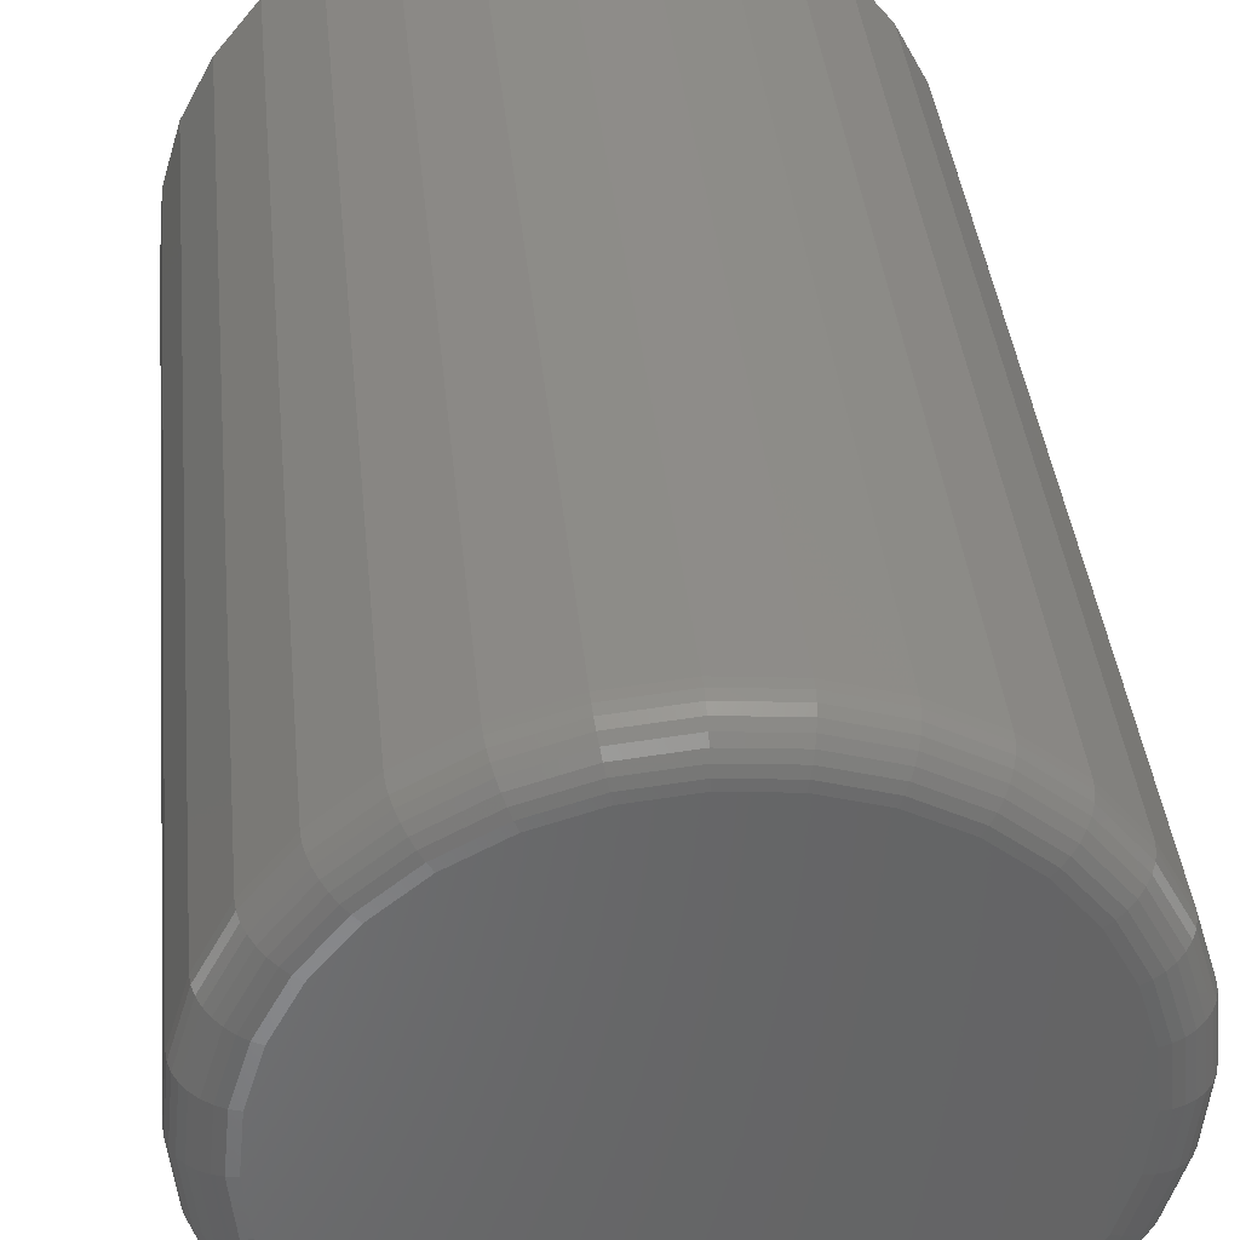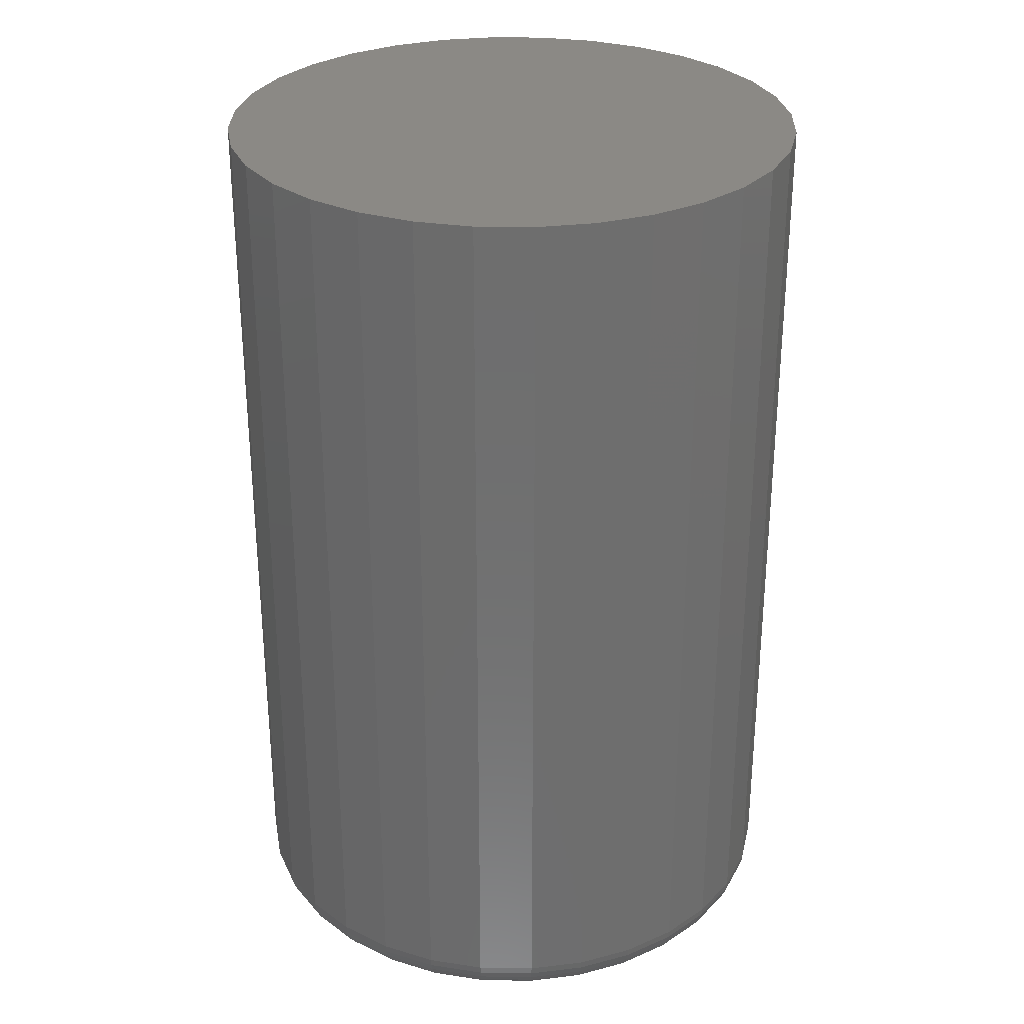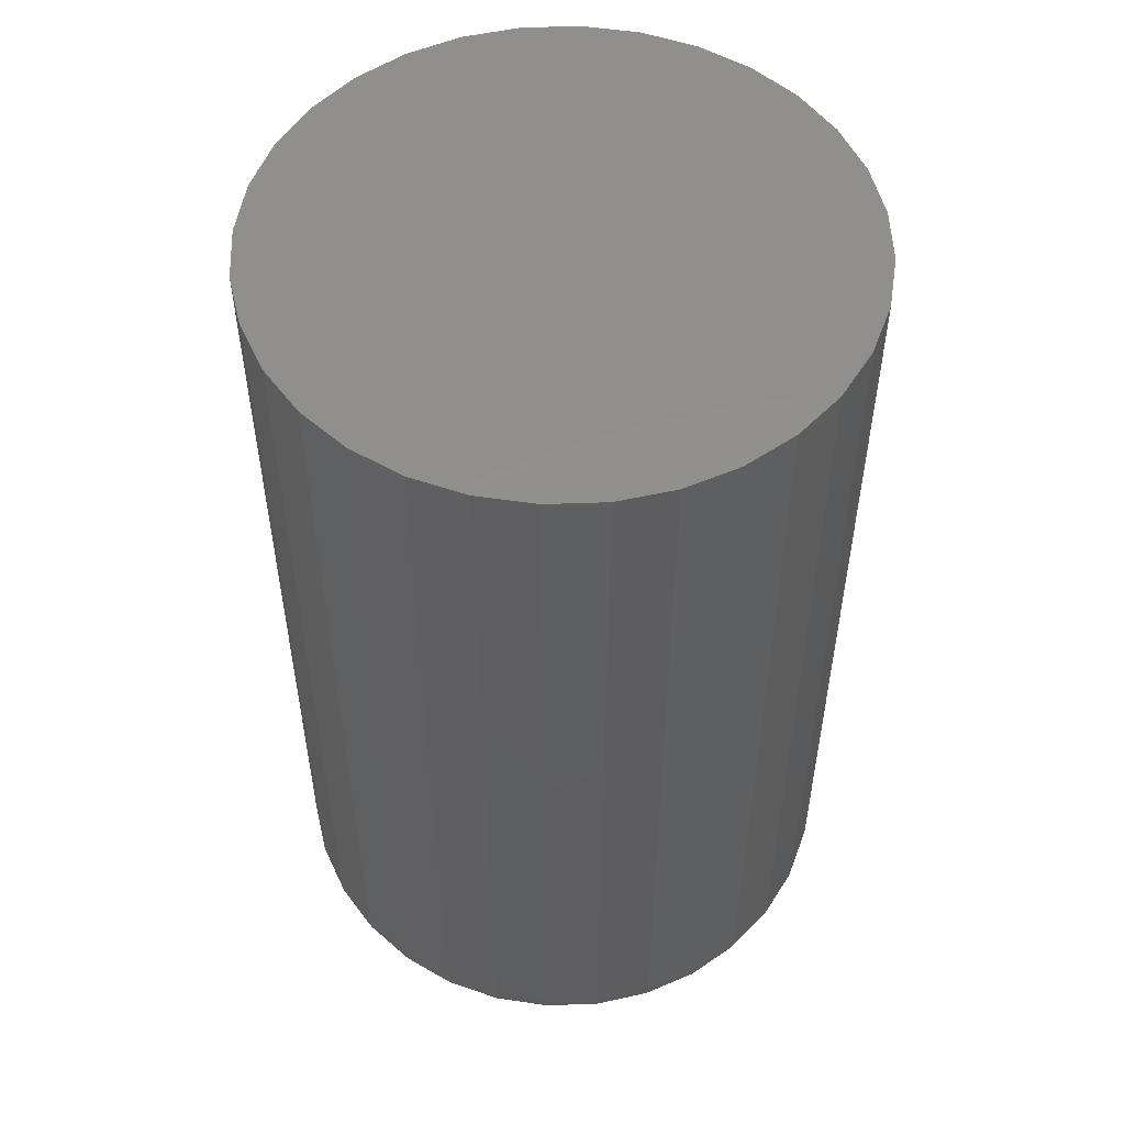
<metadata>
{"format":"stl","ext":"stl","renderer":"f3d","projection":"perspective","resolution":1024,"background":"white","views":[{"elev":37.9,"azim":174.4,"up":"+Y"},{"elev":29.6,"azim":63.2,"up":"+Z"},{"elev":53.0,"azim":-7.8,"up":"+Z"}]}
</metadata>
<code>
# stl→obj: 320 verts, 636 faces
v 0.007895 0.09465 0
v 0.02641 0.09283 0
v -0.01062 0.09283 0
v -0.02842 0.08743 0
v 0.04421 0.08743 0
v -0.04483 0.07866 0
v 0.06062 0.07866 0
v 0.04421 -0.08792 0
v -0.02842 -0.08792 0
v 0.06062 -0.07915 0
v -0.01062 -0.09332 0
v 0.02641 -0.09332 0
v 0.007895 -0.09515 0
v -0.04483 -0.07915 0
v -0.05921 -0.06735 0
v 0.075 -0.06735 0
v -0.07101 -0.05297 0
v 0.0868 -0.05297 0
v -0.07978 -0.03656 0
v 0.09557 -0.03656 0
v -0.08518 -0.01876 0
v 0.101 -0.01876 0
v -0.08701 -0.0002467 0
v 0.1028 -0.0002467 0
v -0.08518 0.01827 0
v 0.101 0.01827 0
v -0.07978 0.03607 0
v 0.09557 0.03607 0
v -0.07101 0.05248 0
v 0.0868 0.05248 0
v -0.05921 0.06686 0
v 0.075 0.06686 0
v 0.1184 -0.0002467 0.01562
v 0.1184 -0.0002467 0.3516
v 0.1163 -0.02181 0.01562
v 0.1163 -0.02181 0.3516
v 0.11 -0.04254 0.01562
v 0.11 -0.04254 0.3516
v 0.09979 -0.06165 0.01562
v 0.09979 -0.06165 0.3516
v 0.08605 -0.0784 0.01562
v 0.08605 -0.0784 0.3516
v 0.0693 -0.09215 0.01562
v 0.0693 -0.09215 0.3516
v 0.05019 -0.1024 0.01562
v 0.05019 -0.1024 0.3516
v 0.02946 -0.1086 0.01562
v 0.02946 -0.1086 0.3516
v 0.007895 -0.1108 0.01562
v 0.007895 -0.1108 0.3516
v -0.01367 -0.1086 0.01562
v -0.01367 -0.1086 0.3516
v -0.0344 -0.1024 0.01562
v -0.0344 -0.1024 0.3516
v -0.05351 -0.09215 0.01562
v -0.05351 -0.09215 0.3516
v -0.07026 -0.0784 0.01562
v -0.07026 -0.0784 0.3516
v -0.084 -0.06165 0.01562
v -0.084 -0.06165 0.3516
v -0.09422 -0.04254 0.01562
v -0.09422 -0.04254 0.3516
v -0.1005 -0.02181 0.01562
v -0.1005 -0.02181 0.3516
v -0.1026 -0.0002467 0.01562
v -0.1026 -0.0002467 0.3516
v -0.1005 0.02132 0.01562
v -0.1005 0.02132 0.3516
v -0.09422 0.04205 0.01562
v -0.09422 0.04205 0.3516
v -0.084 0.06116 0.01562
v -0.084 0.06116 0.3516
v -0.07026 0.07791 0.01562
v -0.07026 0.07791 0.3516
v -0.05351 0.09165 0.01562
v -0.05351 0.09165 0.3516
v -0.0344 0.1019 0.01562
v -0.0344 0.1019 0.3516
v -0.01367 0.1082 0.01562
v -0.01367 0.1082 0.3516
v 0.007895 0.1103 0.01562
v 0.007895 0.1103 0.3516
v 0.02946 0.1082 0.01562
v 0.02946 0.1082 0.3516
v 0.05019 0.1019 0.01562
v 0.05019 0.1019 0.3516
v 0.0693 0.09165 0.01562
v 0.0693 0.09165 0.3516
v 0.08605 0.07791 0.01562
v 0.08605 0.07791 0.3516
v 0.09979 0.06116 0.01562
v 0.09979 0.06116 0.3516
v 0.11 0.04205 0.01562
v 0.11 0.04205 0.3516
v 0.1163 0.02132 0.01562
v 0.1163 0.02132 0.3516
v 0.1181 -0.0002467 0.01258
v 0.116 -0.02175 0.01258
v 0.1172 -0.0002467 0.009646
v 0.1151 -0.02158 0.009646
v 0.1158 -0.0002467 0.006944
v 0.1137 -0.0213 0.006944
v 0.1138 -0.0002467 0.004576
v 0.1118 -0.02092 0.004576
v 0.1115 -0.0002467 0.002633
v 0.1095 -0.02045 0.002633
v 0.1088 -0.0002467 0.001189
v 0.1068 -0.01993 0.001189
v 0.1058 -0.0002467 0.0003002
v 0.104 -0.01936 0.0003002
v -0.1002 -0.02175 0.01258
v -0.1023 -0.0002467 0.01258
v -0.09934 -0.02158 0.009646
v -0.1014 -0.0002467 0.009646
v -0.09793 -0.0213 0.006944
v -0.1 -0.0002467 0.006944
v -0.09602 -0.02092 0.004576
v -0.09806 -0.0002467 0.004576
v -0.0937 -0.02045 0.002633
v -0.09569 -0.0002467 0.002633
v -0.09105 -0.01993 0.001189
v -0.09299 -0.0002467 0.001189
v -0.08817 -0.01936 0.0003002
v -0.09005 -0.0002467 0.0003002
v -0.09394 -0.04243 0.01258
v -0.09312 -0.04209 0.009646
v -0.09179 -0.04154 0.006944
v -0.08999 -0.04079 0.004576
v -0.0878 -0.03989 0.002633
v -0.08531 -0.03885 0.001189
v -0.0826 -0.03773 0.0003002
v -0.08375 -0.06149 0.01258
v -0.08302 -0.06099 0.009646
v -0.08182 -0.06019 0.006944
v -0.0802 -0.05911 0.004576
v -0.07823 -0.05779 0.002633
v -0.07598 -0.05629 0.001189
v -0.07355 -0.05466 0.0003002
v -0.07005 -0.07819 0.01258
v -0.06942 -0.07756 0.009646
v -0.0684 -0.07654 0.006944
v -0.06702 -0.07516 0.004576
v -0.06535 -0.07349 0.002633
v -0.06344 -0.07158 0.001189
v -0.06137 -0.06951 0.0003002
v -0.05334 -0.0919 0.01258
v -0.05285 -0.09116 0.009646
v -0.05205 -0.08996 0.006944
v -0.05097 -0.08834 0.004576
v -0.04965 -0.08637 0.002633
v -0.04815 -0.08413 0.001189
v -0.04652 -0.08169 0.0003002
v -0.03429 -0.1021 0.01258
v -0.03395 -0.1013 0.009646
v -0.03339 -0.09993 0.006944
v -0.03265 -0.09813 0.004576
v -0.03174 -0.09594 0.002633
v -0.03071 -0.09345 0.001189
v -0.02959 -0.09074 0.0003002
v -0.01361 -0.1084 0.01258
v -0.01344 -0.1075 0.009646
v -0.01315 -0.1061 0.006944
v -0.01278 -0.1042 0.004576
v -0.01231 -0.1018 0.002633
v -0.01179 -0.09919 0.001189
v -0.01121 -0.09631 0.0003002
v 0.007895 -0.1105 0.01258
v 0.007895 -0.1096 0.009646
v 0.007895 -0.1081 0.006944
v 0.007895 -0.1062 0.004576
v 0.007895 -0.1038 0.002633
v 0.007895 -0.1011 0.001189
v 0.007895 -0.0982 0.0003002
v 0.0294 -0.1084 0.01258
v 0.02923 -0.1075 0.009646
v 0.02894 -0.1061 0.006944
v 0.02856 -0.1042 0.004576
v 0.0281 -0.1018 0.002633
v 0.02758 -0.09919 0.001189
v 0.027 -0.09631 0.0003002
v 0.05008 -0.1021 0.01258
v 0.04974 -0.1013 0.009646
v 0.04918 -0.09993 0.006944
v 0.04844 -0.09813 0.004576
v 0.04753 -0.09594 0.002633
v 0.0465 -0.09345 0.001189
v 0.04538 -0.09074 0.0003002
v 0.06913 -0.0919 0.01258
v 0.06864 -0.09116 0.009646
v 0.06784 -0.08996 0.006944
v 0.06676 -0.08834 0.004576
v 0.06544 -0.08637 0.002633
v 0.06394 -0.08413 0.001189
v 0.06231 -0.08169 0.0003002
v 0.08584 -0.07819 0.01258
v 0.08521 -0.07756 0.009646
v 0.08419 -0.07654 0.006944
v 0.08281 -0.07516 0.004576
v 0.08114 -0.07349 0.002633
v 0.07923 -0.07158 0.001189
v 0.07716 -0.06951 0.0003002
v 0.09954 -0.06149 0.01258
v 0.09881 -0.06099 0.009646
v 0.0976 -0.06019 0.006944
v 0.09599 -0.05911 0.004576
v 0.09402 -0.05779 0.002633
v 0.09177 -0.05629 0.001189
v 0.08934 -0.05466 0.0003002
v 0.1097 -0.04243 0.01258
v 0.1089 -0.04209 0.009646
v 0.1076 -0.04154 0.006944
v 0.1058 -0.04079 0.004576
v 0.1036 -0.03989 0.002633
v 0.1011 -0.03885 0.001189
v 0.09839 -0.03773 0.0003002
v -0.1002 0.02126 0.01258
v -0.09934 0.02108 0.009646
v -0.09793 0.0208 0.006944
v -0.09602 0.02042 0.004576
v -0.0937 0.01996 0.002633
v -0.09105 0.01943 0.001189
v -0.08817 0.01886 0.0003002
v 0.116 0.02126 0.01258
v 0.1151 0.02108 0.009646
v 0.1137 0.0208 0.006944
v 0.1118 0.02042 0.004576
v 0.1095 0.01996 0.002633
v 0.1068 0.01943 0.001189
v 0.104 0.01886 0.0003002
v 0.1097 0.04193 0.01258
v 0.1089 0.04159 0.009646
v 0.1076 0.04104 0.006944
v 0.1058 0.0403 0.004576
v 0.1036 0.03939 0.002633
v 0.1011 0.03836 0.001189
v 0.09839 0.03724 0.0003002
v 0.09954 0.06099 0.01258
v 0.09881 0.0605 0.009646
v 0.0976 0.0597 0.006944
v 0.09599 0.05862 0.004576
v 0.09402 0.0573 0.002633
v 0.09177 0.0558 0.001189
v 0.08934 0.05417 0.0003002
v 0.08584 0.07769 0.01258
v 0.08521 0.07707 0.009646
v 0.08419 0.07605 0.006944
v 0.08281 0.07467 0.004576
v 0.08114 0.073 0.002633
v 0.07923 0.07109 0.001189
v 0.07716 0.06901 0.0003002
v 0.06913 0.0914 0.01258
v 0.06864 0.09066 0.009646
v 0.06784 0.08946 0.006944
v 0.06676 0.08785 0.004576
v 0.06544 0.08588 0.002633
v 0.06394 0.08363 0.001189
v 0.06231 0.0812 0.0003002
v 0.05008 0.1016 0.01258
v 0.04974 0.1008 0.009646
v 0.04918 0.09943 0.006944
v 0.04844 0.09764 0.004576
v 0.04753 0.09545 0.002633
v 0.0465 0.09295 0.001189
v 0.04538 0.09025 0.0003002
v 0.0294 0.1079 0.01258
v 0.02923 0.107 0.009646
v 0.02894 0.1056 0.006944
v 0.02856 0.1037 0.004576
v 0.0281 0.1013 0.002633
v 0.02758 0.0987 0.001189
v 0.027 0.09582 0.0003002
v 0.007895 0.11 0.01258
v 0.007895 0.1091 0.009646
v 0.007895 0.1076 0.006944
v 0.007895 0.1057 0.004576
v 0.007895 0.1033 0.002633
v 0.007895 0.1006 0.001189
v 0.007895 0.0977 0.0003002
v -0.01361 0.1079 0.01258
v -0.01344 0.107 0.009646
v -0.01315 0.1056 0.006944
v -0.01278 0.1037 0.004576
v -0.01231 0.1013 0.002633
v -0.01179 0.0987 0.001189
v -0.01121 0.09582 0.0003002
v -0.03429 0.1016 0.01258
v -0.03395 0.1008 0.009646
v -0.03339 0.09943 0.006944
v -0.03265 0.09764 0.004576
v -0.03174 0.09545 0.002633
v -0.03071 0.09295 0.001189
v -0.02959 0.09025 0.0003002
v -0.05334 0.0914 0.01258
v -0.05285 0.09066 0.009646
v -0.05205 0.08946 0.006944
v -0.05097 0.08785 0.004576
v -0.04965 0.08588 0.002633
v -0.04815 0.08363 0.001189
v -0.04652 0.0812 0.0003002
v -0.07005 0.07769 0.01258
v -0.06942 0.07707 0.009646
v -0.0684 0.07605 0.006944
v -0.06702 0.07467 0.004576
v -0.06535 0.073 0.002633
v -0.06344 0.07109 0.001189
v -0.06137 0.06901 0.0003002
v -0.08375 0.06099 0.01258
v -0.08302 0.0605 0.009646
v -0.08182 0.0597 0.006944
v -0.0802 0.05862 0.004576
v -0.07823 0.0573 0.002633
v -0.07598 0.0558 0.001189
v -0.07355 0.05417 0.0003002
v -0.09394 0.04193 0.01258
v -0.09312 0.04159 0.009646
v -0.09179 0.04104 0.006944
v -0.08999 0.0403 0.004576
v -0.0878 0.03939 0.002633
v -0.08531 0.03836 0.001189
v -0.0826 0.03724 0.0003002
f 1 2 3
f 4 3 2
f 5 4 2
f 6 4 5
f 7 6 5
f 8 9 10
f 11 9 8
f 12 11 8
f 13 11 12
f 9 14 10
f 10 14 15
f 10 15 16
f 16 15 17
f 16 17 18
f 18 17 19
f 18 19 20
f 20 19 21
f 20 21 22
f 22 21 23
f 22 23 24
f 24 23 25
f 24 25 26
f 26 25 27
f 26 27 28
f 28 27 29
f 28 29 30
f 30 29 31
f 30 31 32
f 32 31 6
f 32 6 7
f 33 34 35
f 35 34 36
f 35 36 37
f 37 36 38
f 37 38 39
f 39 38 40
f 39 40 41
f 41 40 42
f 41 42 43
f 43 42 44
f 43 44 45
f 45 44 46
f 45 46 47
f 47 46 48
f 47 48 49
f 49 48 50
f 49 50 51
f 51 50 52
f 51 52 53
f 53 52 54
f 53 54 55
f 55 54 56
f 55 56 57
f 57 56 58
f 57 58 59
f 59 58 60
f 59 60 61
f 61 60 62
f 61 62 63
f 63 62 64
f 63 64 65
f 65 64 66
f 65 66 67
f 67 66 68
f 67 68 69
f 69 68 70
f 69 70 71
f 71 70 72
f 71 72 73
f 73 72 74
f 73 74 75
f 75 74 76
f 75 76 77
f 77 76 78
f 77 78 79
f 79 78 80
f 79 80 81
f 81 80 82
f 81 82 83
f 83 82 84
f 83 84 85
f 85 84 86
f 85 86 87
f 87 86 88
f 87 88 89
f 89 88 90
f 89 90 91
f 91 90 92
f 91 92 93
f 93 92 94
f 93 94 95
f 95 94 96
f 95 96 33
f 33 96 34
f 33 35 97
f 97 35 98
f 97 98 99
f 99 98 100
f 99 100 101
f 101 100 102
f 101 102 103
f 103 102 104
f 103 104 105
f 105 104 106
f 105 106 107
f 107 106 108
f 107 108 109
f 109 108 110
f 109 110 24
f 24 110 22
f 63 65 111
f 111 65 112
f 111 112 113
f 113 112 114
f 113 114 115
f 115 114 116
f 115 116 117
f 117 116 118
f 117 118 119
f 119 118 120
f 119 120 121
f 121 120 122
f 121 122 123
f 123 122 124
f 123 124 21
f 21 124 23
f 61 63 125
f 125 63 111
f 125 111 126
f 126 111 113
f 126 113 127
f 127 113 115
f 127 115 128
f 128 115 117
f 128 117 129
f 129 117 119
f 129 119 130
f 130 119 121
f 130 121 131
f 131 121 123
f 131 123 19
f 19 123 21
f 59 61 132
f 132 61 125
f 132 125 133
f 133 125 126
f 133 126 134
f 134 126 127
f 134 127 135
f 135 127 128
f 135 128 136
f 136 128 129
f 136 129 137
f 137 129 130
f 137 130 138
f 138 130 131
f 138 131 17
f 17 131 19
f 57 59 139
f 139 59 132
f 139 132 140
f 140 132 133
f 140 133 141
f 141 133 134
f 141 134 142
f 142 134 135
f 142 135 143
f 143 135 136
f 143 136 144
f 144 136 137
f 144 137 145
f 145 137 138
f 145 138 15
f 15 138 17
f 55 57 146
f 146 57 139
f 146 139 147
f 147 139 140
f 147 140 148
f 148 140 141
f 148 141 149
f 149 141 142
f 149 142 150
f 150 142 143
f 150 143 151
f 151 143 144
f 151 144 152
f 152 144 145
f 152 145 14
f 14 145 15
f 53 55 153
f 153 55 146
f 153 146 154
f 154 146 147
f 154 147 155
f 155 147 148
f 155 148 156
f 156 148 149
f 156 149 157
f 157 149 150
f 157 150 158
f 158 150 151
f 158 151 159
f 159 151 152
f 159 152 9
f 9 152 14
f 51 53 160
f 160 53 153
f 160 153 161
f 161 153 154
f 161 154 162
f 162 154 155
f 162 155 163
f 163 155 156
f 163 156 164
f 164 156 157
f 164 157 165
f 165 157 158
f 165 158 166
f 166 158 159
f 166 159 11
f 11 159 9
f 49 51 167
f 167 51 160
f 167 160 168
f 168 160 161
f 168 161 169
f 169 161 162
f 169 162 170
f 170 162 163
f 170 163 171
f 171 163 164
f 171 164 172
f 172 164 165
f 172 165 173
f 173 165 166
f 173 166 13
f 13 166 11
f 47 49 174
f 174 49 167
f 174 167 175
f 175 167 168
f 175 168 176
f 176 168 169
f 176 169 177
f 177 169 170
f 177 170 178
f 178 170 171
f 178 171 179
f 179 171 172
f 179 172 180
f 180 172 173
f 180 173 12
f 12 173 13
f 45 47 181
f 181 47 174
f 181 174 182
f 182 174 175
f 182 175 183
f 183 175 176
f 183 176 184
f 184 176 177
f 184 177 185
f 185 177 178
f 185 178 186
f 186 178 179
f 186 179 187
f 187 179 180
f 187 180 8
f 8 180 12
f 43 45 188
f 188 45 181
f 188 181 189
f 189 181 182
f 189 182 190
f 190 182 183
f 190 183 191
f 191 183 184
f 191 184 192
f 192 184 185
f 192 185 193
f 193 185 186
f 193 186 194
f 194 186 187
f 194 187 10
f 10 187 8
f 41 43 195
f 195 43 188
f 195 188 196
f 196 188 189
f 196 189 197
f 197 189 190
f 197 190 198
f 198 190 191
f 198 191 199
f 199 191 192
f 199 192 200
f 200 192 193
f 200 193 201
f 201 193 194
f 201 194 16
f 16 194 10
f 39 41 202
f 202 41 195
f 202 195 203
f 203 195 196
f 203 196 204
f 204 196 197
f 204 197 205
f 205 197 198
f 205 198 206
f 206 198 199
f 206 199 207
f 207 199 200
f 207 200 208
f 208 200 201
f 208 201 18
f 18 201 16
f 37 39 209
f 209 39 202
f 209 202 210
f 210 202 203
f 210 203 211
f 211 203 204
f 211 204 212
f 212 204 205
f 212 205 213
f 213 205 206
f 213 206 214
f 214 206 207
f 214 207 215
f 215 207 208
f 215 208 20
f 20 208 18
f 35 37 98
f 98 37 209
f 98 209 100
f 100 209 210
f 100 210 102
f 102 210 211
f 102 211 104
f 104 211 212
f 104 212 106
f 106 212 213
f 106 213 108
f 108 213 214
f 108 214 110
f 110 214 215
f 110 215 22
f 22 215 20
f 65 67 112
f 112 67 216
f 112 216 114
f 114 216 217
f 114 217 116
f 116 217 218
f 116 218 118
f 118 218 219
f 118 219 120
f 120 219 220
f 120 220 122
f 122 220 221
f 122 221 124
f 124 221 222
f 124 222 23
f 23 222 25
f 95 33 223
f 223 33 97
f 223 97 224
f 224 97 99
f 224 99 225
f 225 99 101
f 225 101 226
f 226 101 103
f 226 103 227
f 227 103 105
f 227 105 228
f 228 105 107
f 228 107 229
f 229 107 109
f 229 109 26
f 26 109 24
f 93 95 230
f 230 95 223
f 230 223 231
f 231 223 224
f 231 224 232
f 232 224 225
f 232 225 233
f 233 225 226
f 233 226 234
f 234 226 227
f 234 227 235
f 235 227 228
f 235 228 236
f 236 228 229
f 236 229 28
f 28 229 26
f 91 93 237
f 237 93 230
f 237 230 238
f 238 230 231
f 238 231 239
f 239 231 232
f 239 232 240
f 240 232 233
f 240 233 241
f 241 233 234
f 241 234 242
f 242 234 235
f 242 235 243
f 243 235 236
f 243 236 30
f 30 236 28
f 89 91 244
f 244 91 237
f 244 237 245
f 245 237 238
f 245 238 246
f 246 238 239
f 246 239 247
f 247 239 240
f 247 240 248
f 248 240 241
f 248 241 249
f 249 241 242
f 249 242 250
f 250 242 243
f 250 243 32
f 32 243 30
f 87 89 251
f 251 89 244
f 251 244 252
f 252 244 245
f 252 245 253
f 253 245 246
f 253 246 254
f 254 246 247
f 254 247 255
f 255 247 248
f 255 248 256
f 256 248 249
f 256 249 257
f 257 249 250
f 257 250 7
f 7 250 32
f 85 87 258
f 258 87 251
f 258 251 259
f 259 251 252
f 259 252 260
f 260 252 253
f 260 253 261
f 261 253 254
f 261 254 262
f 262 254 255
f 262 255 263
f 263 255 256
f 263 256 264
f 264 256 257
f 264 257 5
f 5 257 7
f 83 85 265
f 265 85 258
f 265 258 266
f 266 258 259
f 266 259 267
f 267 259 260
f 267 260 268
f 268 260 261
f 268 261 269
f 269 261 262
f 269 262 270
f 270 262 263
f 270 263 271
f 271 263 264
f 271 264 2
f 2 264 5
f 81 83 272
f 272 83 265
f 272 265 273
f 273 265 266
f 273 266 274
f 274 266 267
f 274 267 275
f 275 267 268
f 275 268 276
f 276 268 269
f 276 269 277
f 277 269 270
f 277 270 278
f 278 270 271
f 278 271 1
f 1 271 2
f 79 81 279
f 279 81 272
f 279 272 280
f 280 272 273
f 280 273 281
f 281 273 274
f 281 274 282
f 282 274 275
f 282 275 283
f 283 275 276
f 283 276 284
f 284 276 277
f 284 277 285
f 285 277 278
f 285 278 3
f 3 278 1
f 77 79 286
f 286 79 279
f 286 279 287
f 287 279 280
f 287 280 288
f 288 280 281
f 288 281 289
f 289 281 282
f 289 282 290
f 290 282 283
f 290 283 291
f 291 283 284
f 291 284 292
f 292 284 285
f 292 285 4
f 4 285 3
f 75 77 293
f 293 77 286
f 293 286 294
f 294 286 287
f 294 287 295
f 295 287 288
f 295 288 296
f 296 288 289
f 296 289 297
f 297 289 290
f 297 290 298
f 298 290 291
f 298 291 299
f 299 291 292
f 299 292 6
f 6 292 4
f 73 75 300
f 300 75 293
f 300 293 301
f 301 293 294
f 301 294 302
f 302 294 295
f 302 295 303
f 303 295 296
f 303 296 304
f 304 296 297
f 304 297 305
f 305 297 298
f 305 298 306
f 306 298 299
f 306 299 31
f 31 299 6
f 71 73 307
f 307 73 300
f 307 300 308
f 308 300 301
f 308 301 309
f 309 301 302
f 309 302 310
f 310 302 303
f 310 303 311
f 311 303 304
f 311 304 312
f 312 304 305
f 312 305 313
f 313 305 306
f 313 306 29
f 29 306 31
f 69 71 314
f 314 71 307
f 314 307 315
f 315 307 308
f 315 308 316
f 316 308 309
f 316 309 317
f 317 309 310
f 317 310 318
f 318 310 311
f 318 311 319
f 319 311 312
f 319 312 320
f 320 312 313
f 320 313 27
f 27 313 29
f 67 69 216
f 216 69 314
f 216 314 217
f 217 314 315
f 217 315 218
f 218 315 316
f 218 316 219
f 219 316 317
f 219 317 220
f 220 317 318
f 220 318 221
f 221 318 319
f 221 319 222
f 222 319 320
f 222 320 25
f 25 320 27
f 80 84 82
f 84 80 78
f 84 78 86
f 86 78 76
f 86 76 88
f 44 54 46
f 46 54 52
f 46 52 48
f 48 52 50
f 88 76 90
f 90 76 74
f 90 74 92
f 92 74 72
f 92 72 94
f 94 72 70
f 94 70 96
f 96 70 68
f 96 68 34
f 34 68 66
f 34 66 36
f 36 66 64
f 36 64 38
f 38 64 62
f 38 62 40
f 40 62 60
f 40 60 42
f 42 60 58
f 42 58 44
f 44 58 56
f 44 56 54

</code>
